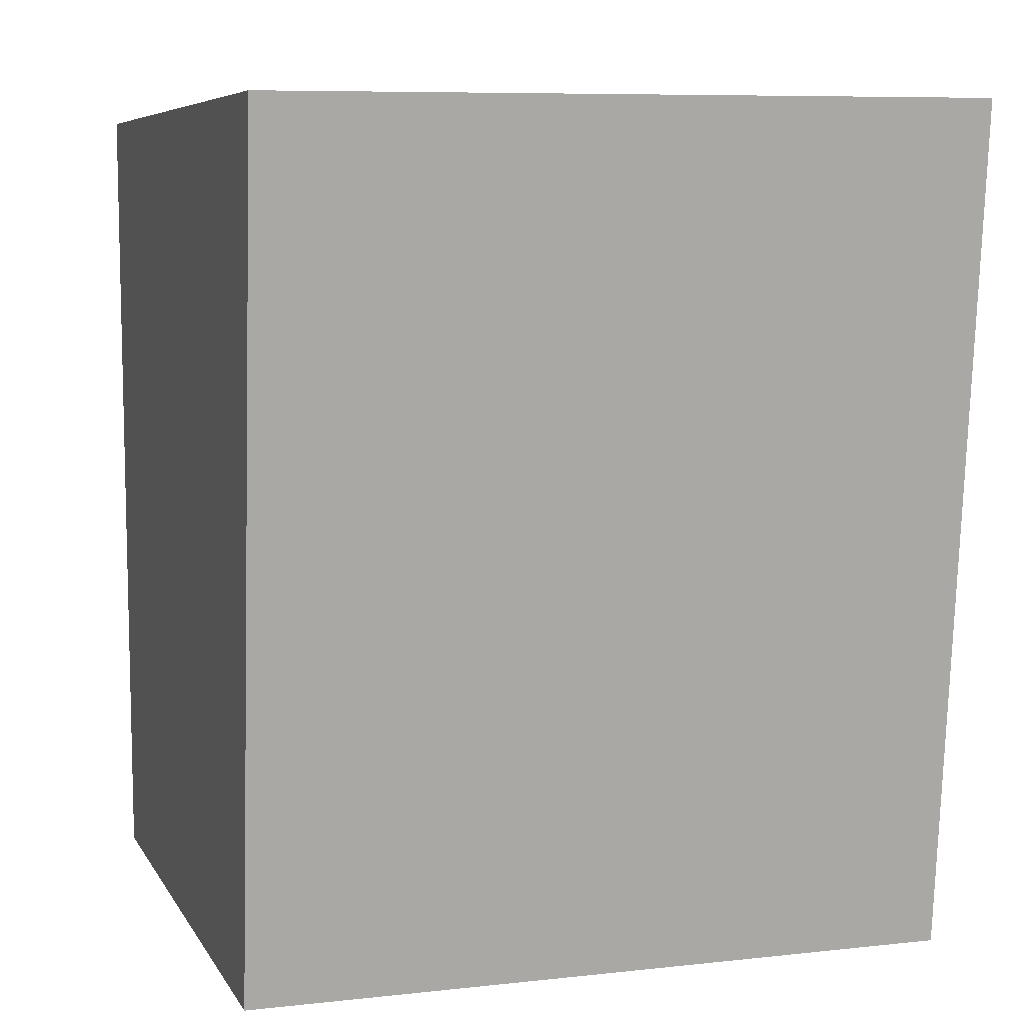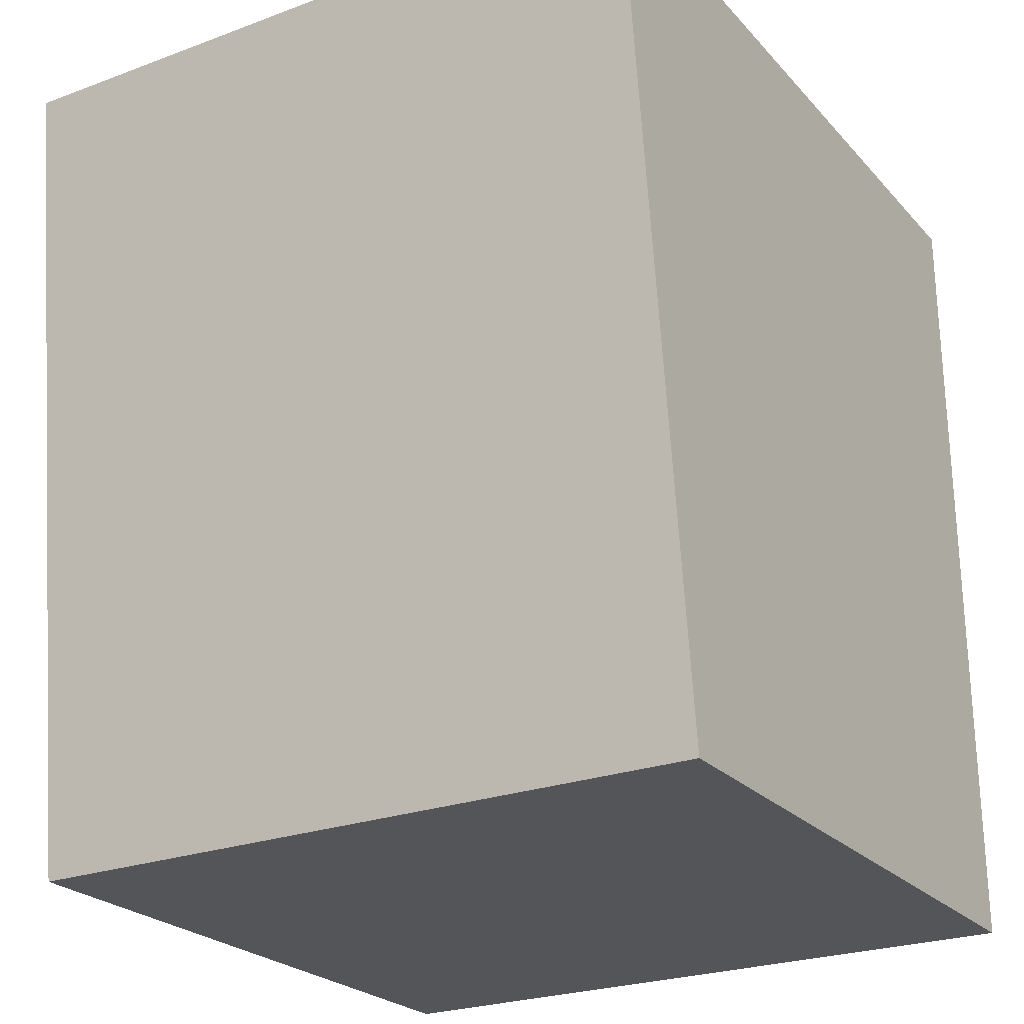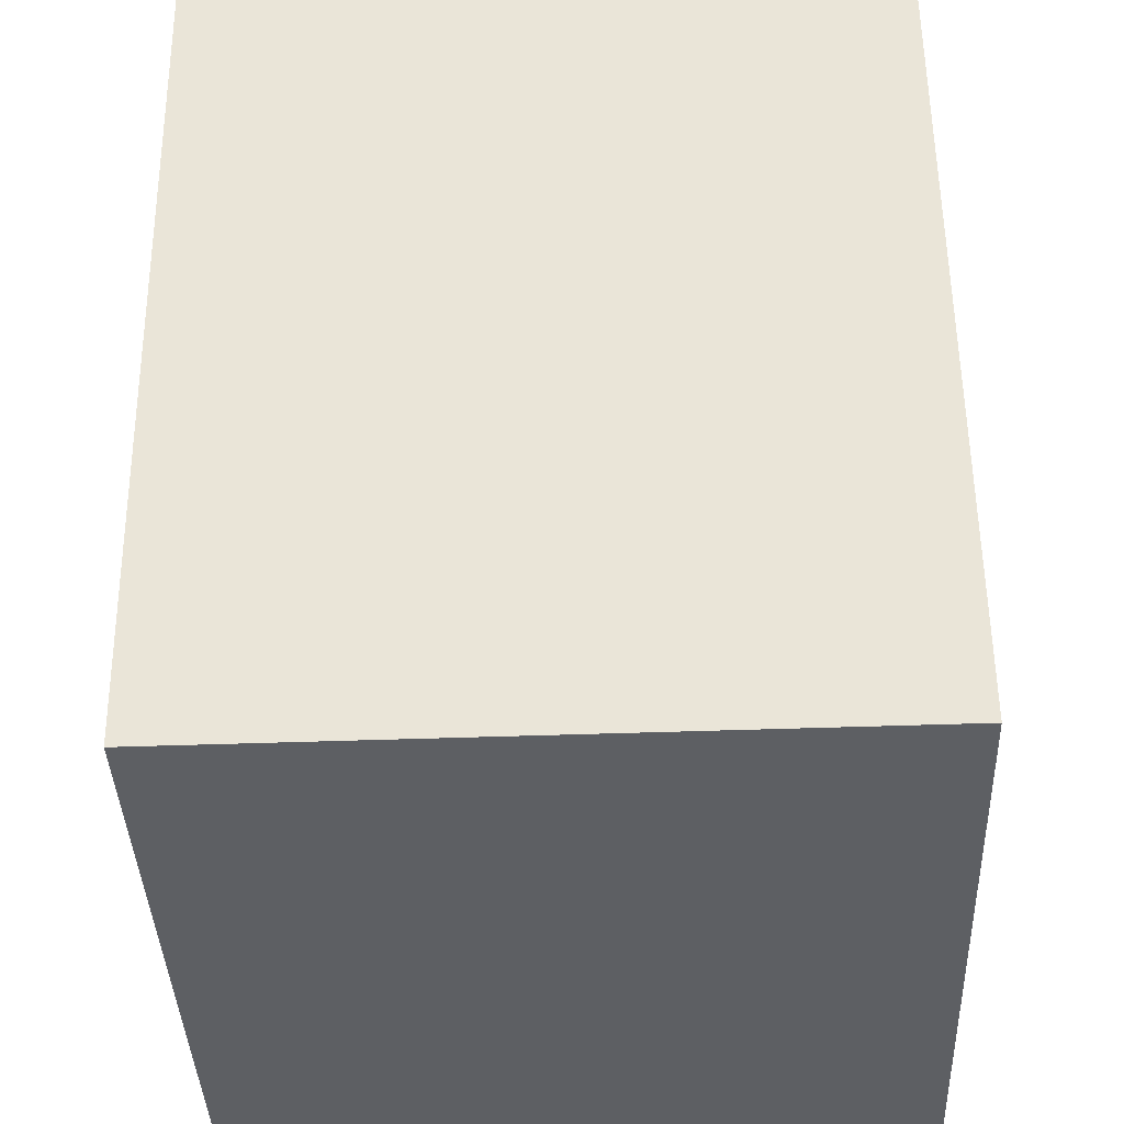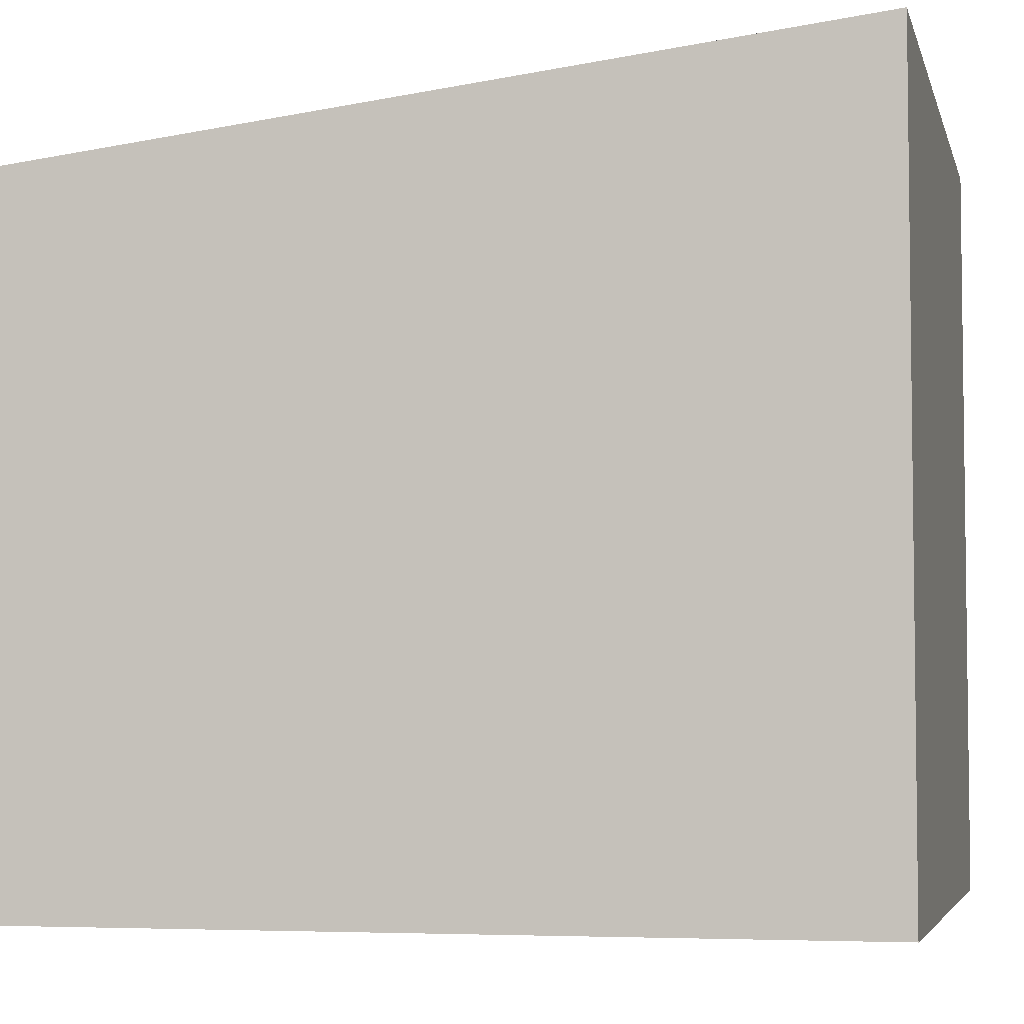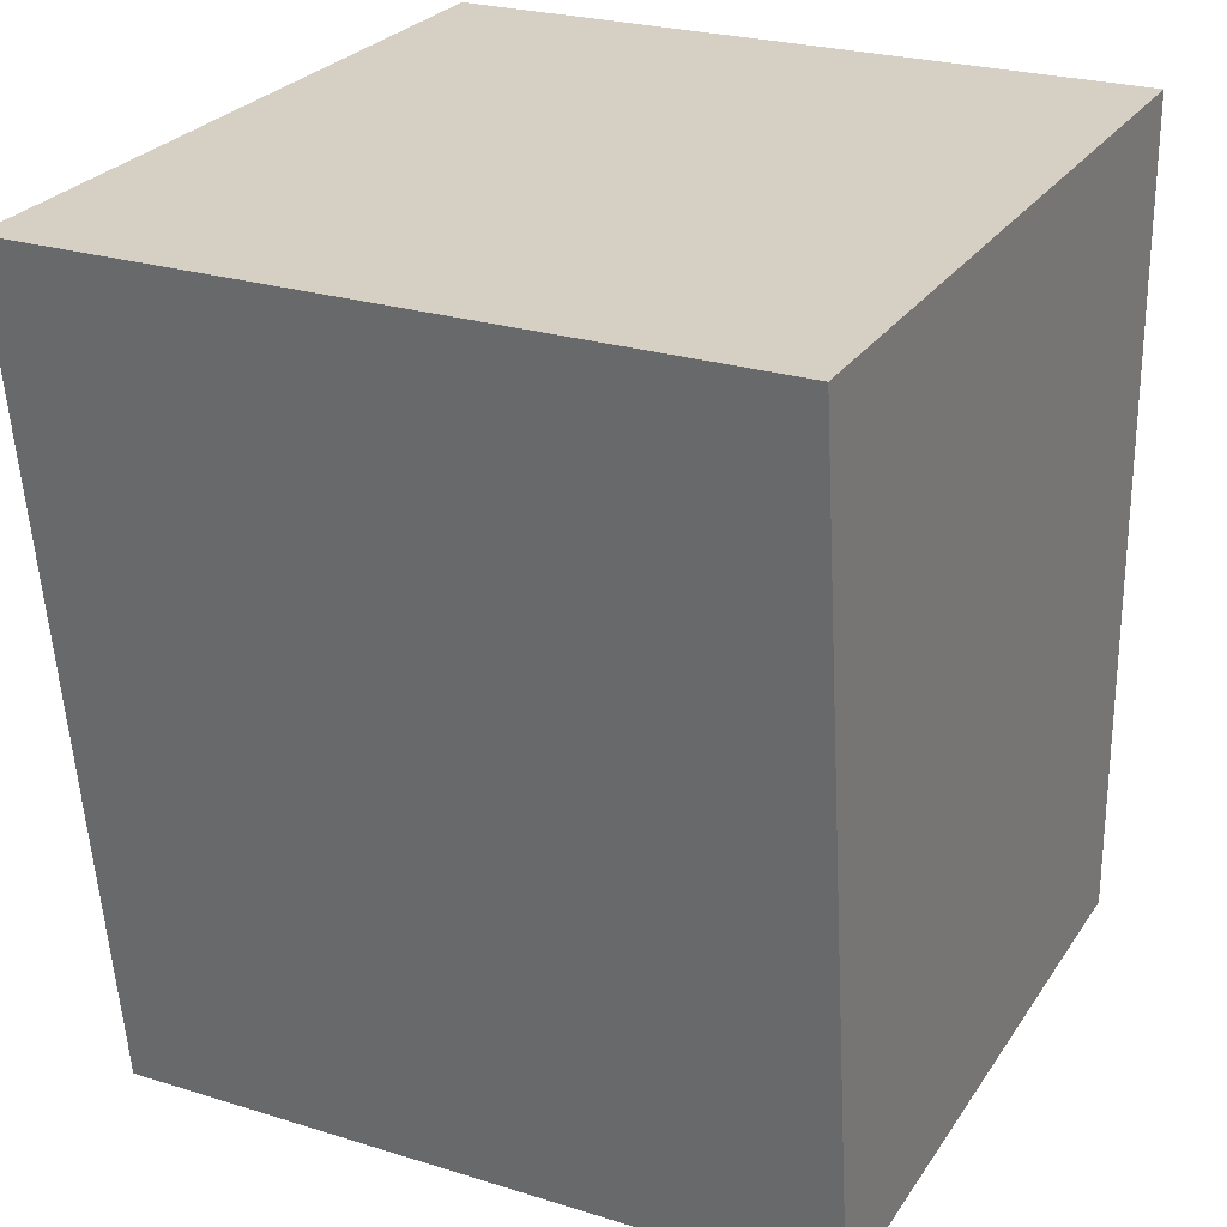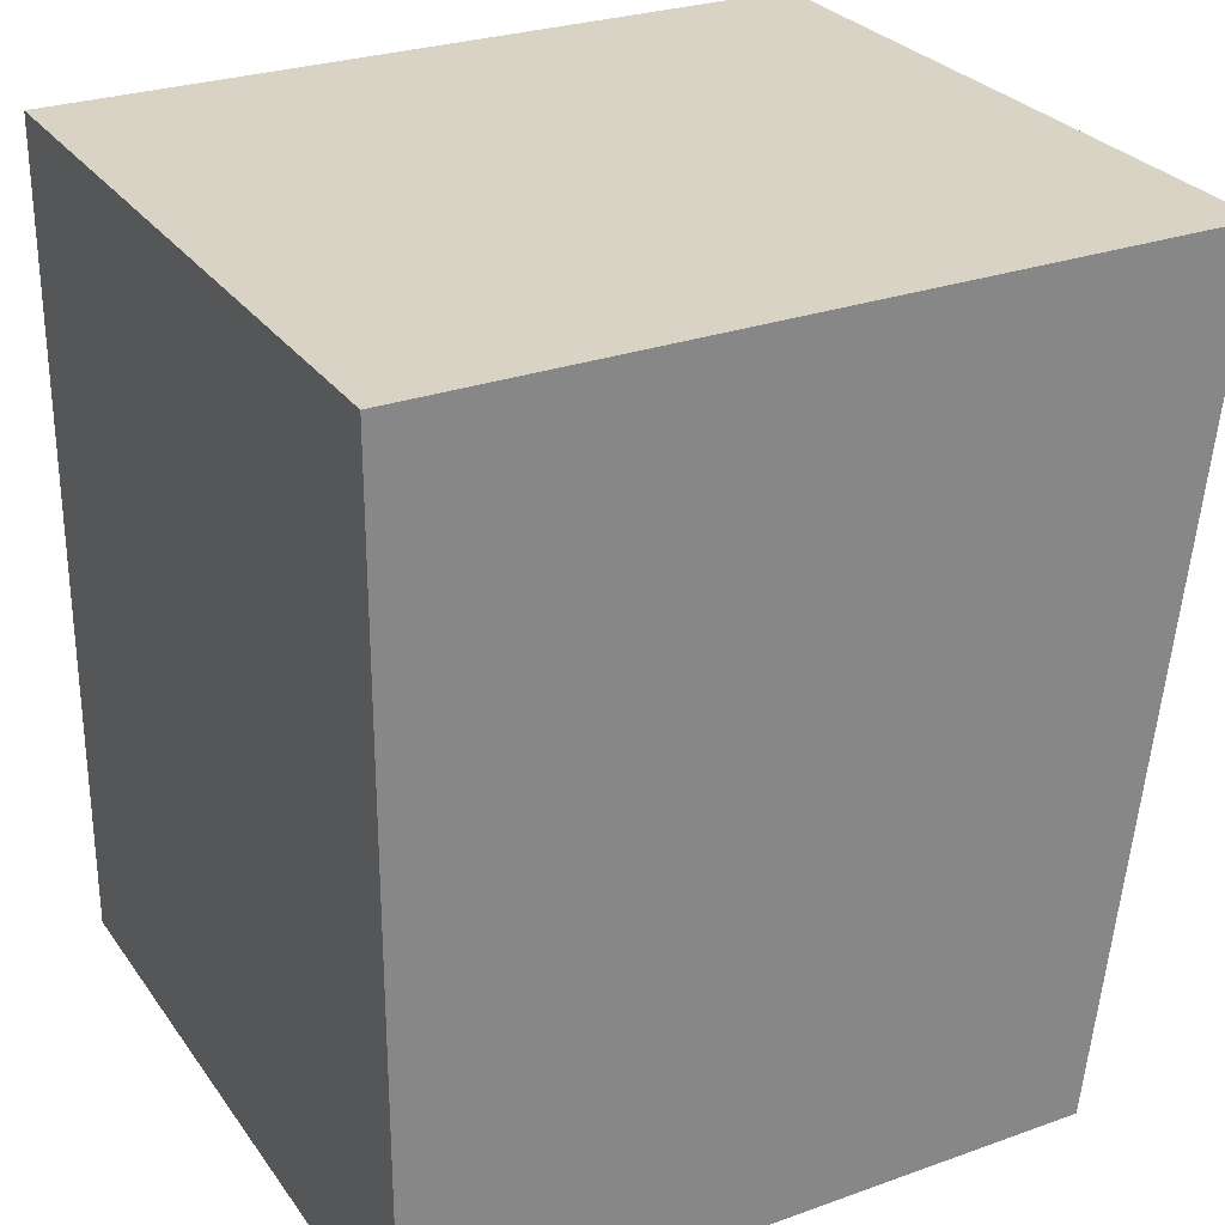
<metadata>
{"format":"obj","ext":"obj","renderer":"f3d","projection":"perspective","resolution":1024,"background":"white","views":[{"elev":6.8,"azim":162.6,"up":"+Z"},{"elev":-24.2,"azim":-148.9,"up":"+Z"},{"elev":-40.1,"azim":-177.8,"up":"+Z"},{"elev":-4.7,"azim":-76.5,"up":"+Y"},{"elev":26.4,"azim":-153.7,"up":"+Z"},{"elev":28.0,"azim":61.6,"up":"+Z"}]}
</metadata>
<code>
v  3.449 3.282 -0.019
v  0.023 3.758 4.099
v  3.472 3.758 4.08
v  0 3.282 2.01e-16
v  3.472 -2.498e-16 4.08
v  3.449 1.163e-18 -0.019
v  0 0 0
v  0.023 -2.51e-16 4.099
g defaultobject
f 1 2 3
f 2 1 4
f 5 1 3
f 1 5 6
f 6 4 1
f 4 6 7
f 4 8 2
f 8 4 7
f 8 3 2
f 3 8 5
f 8 6 5
f 6 8 7

</code>
